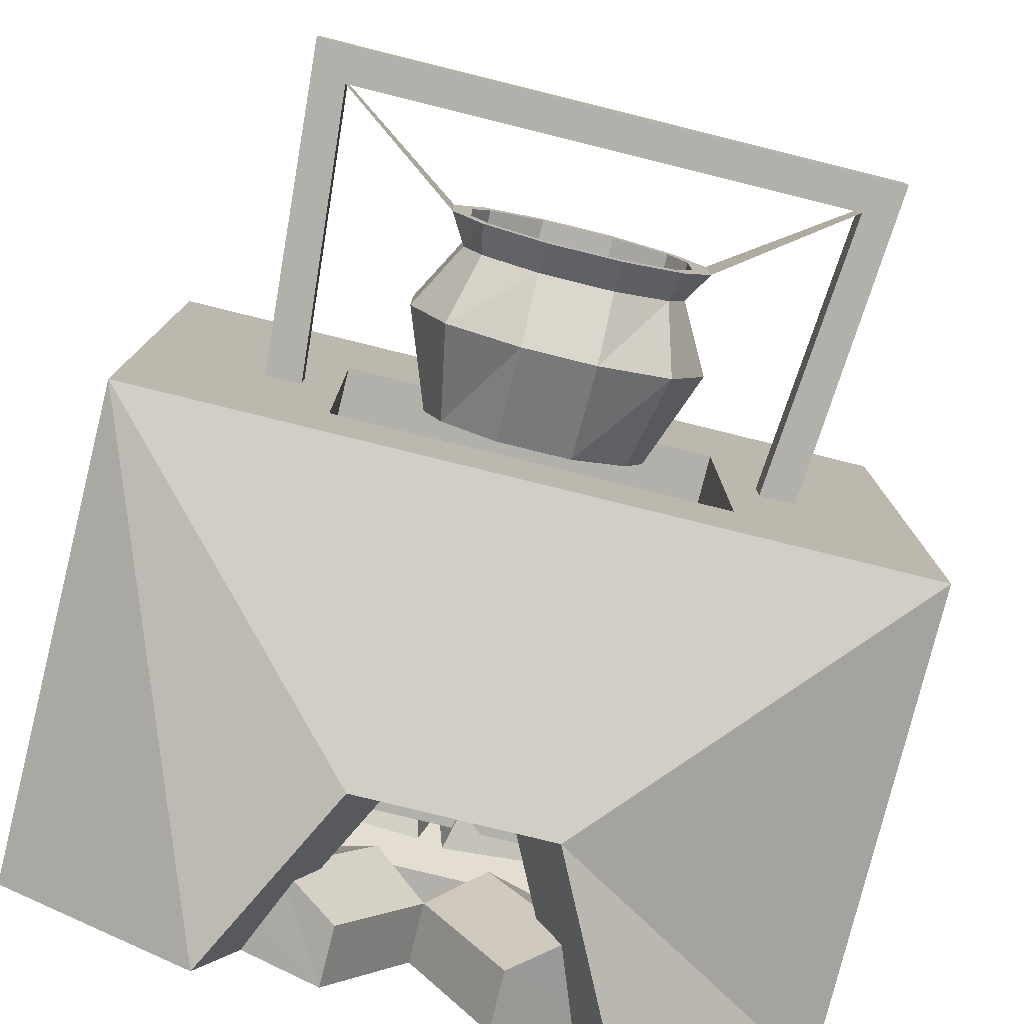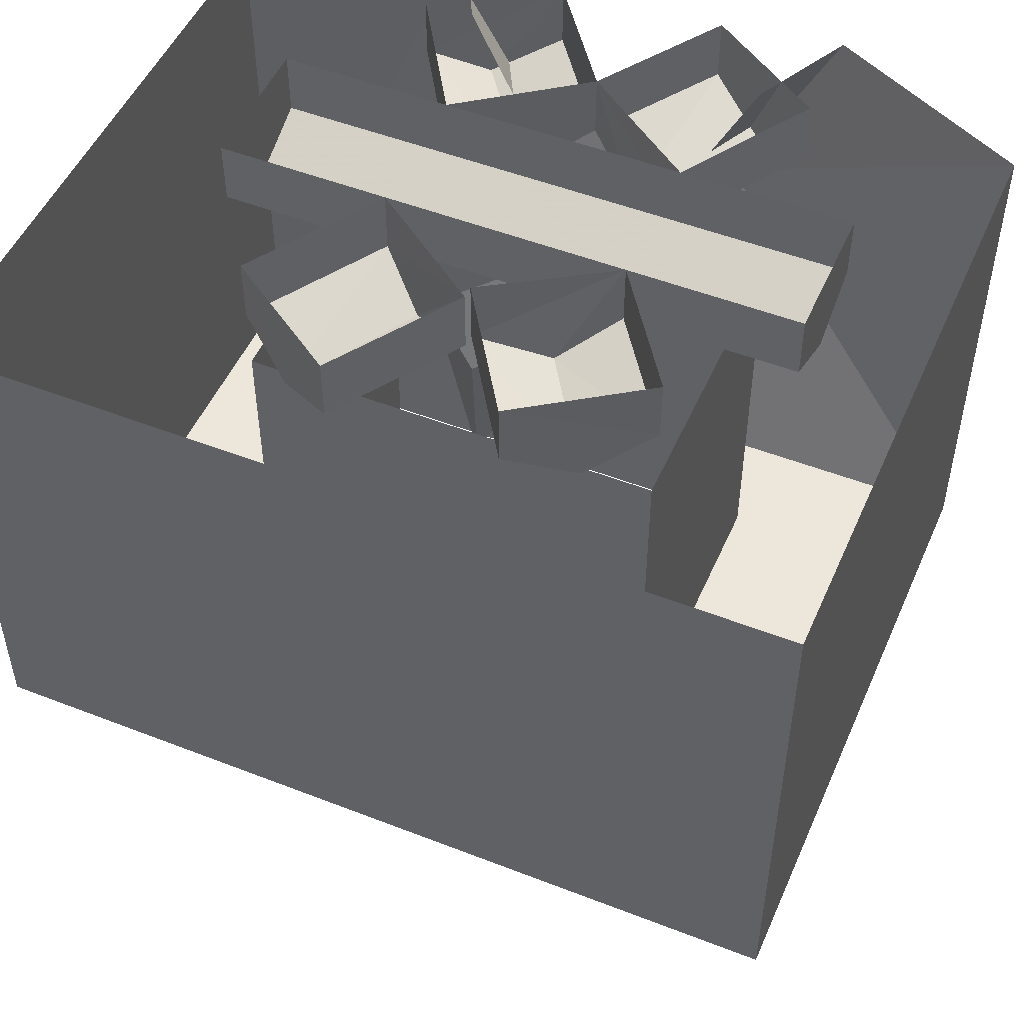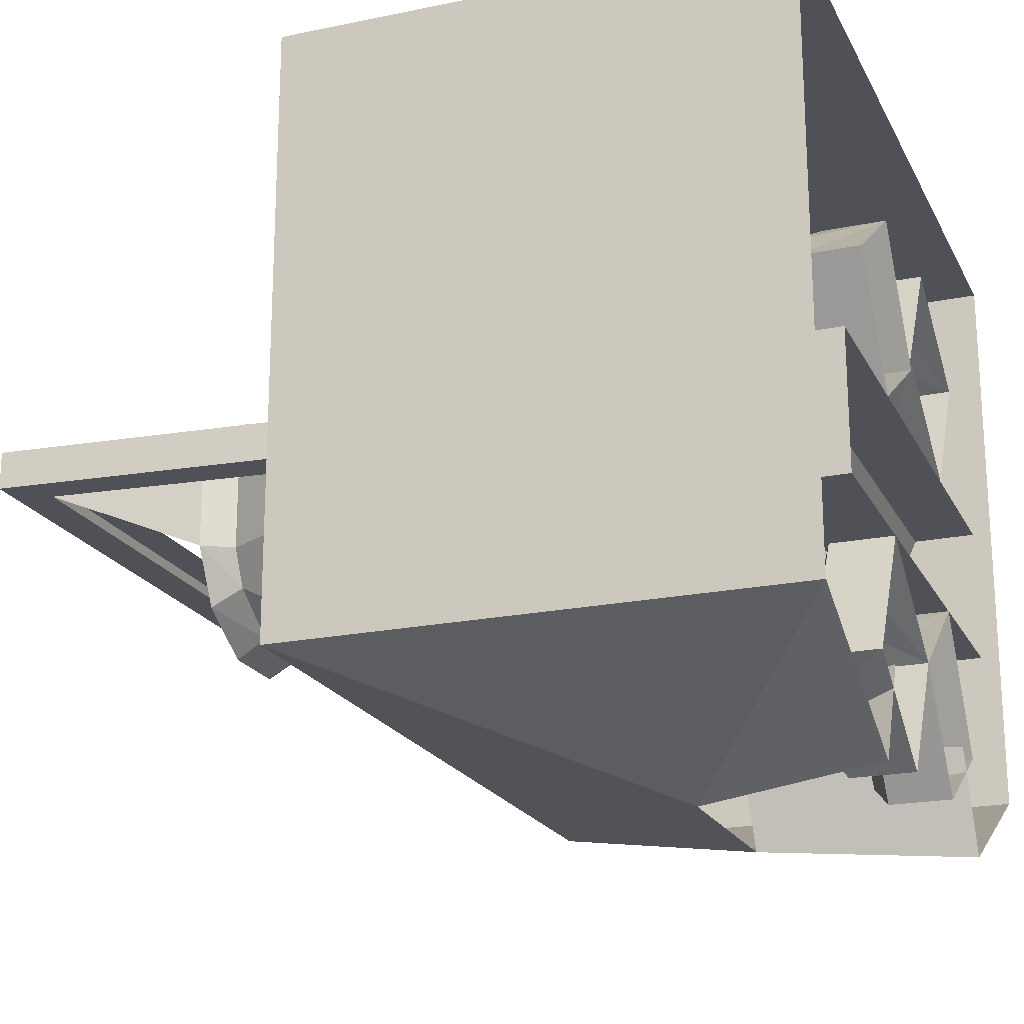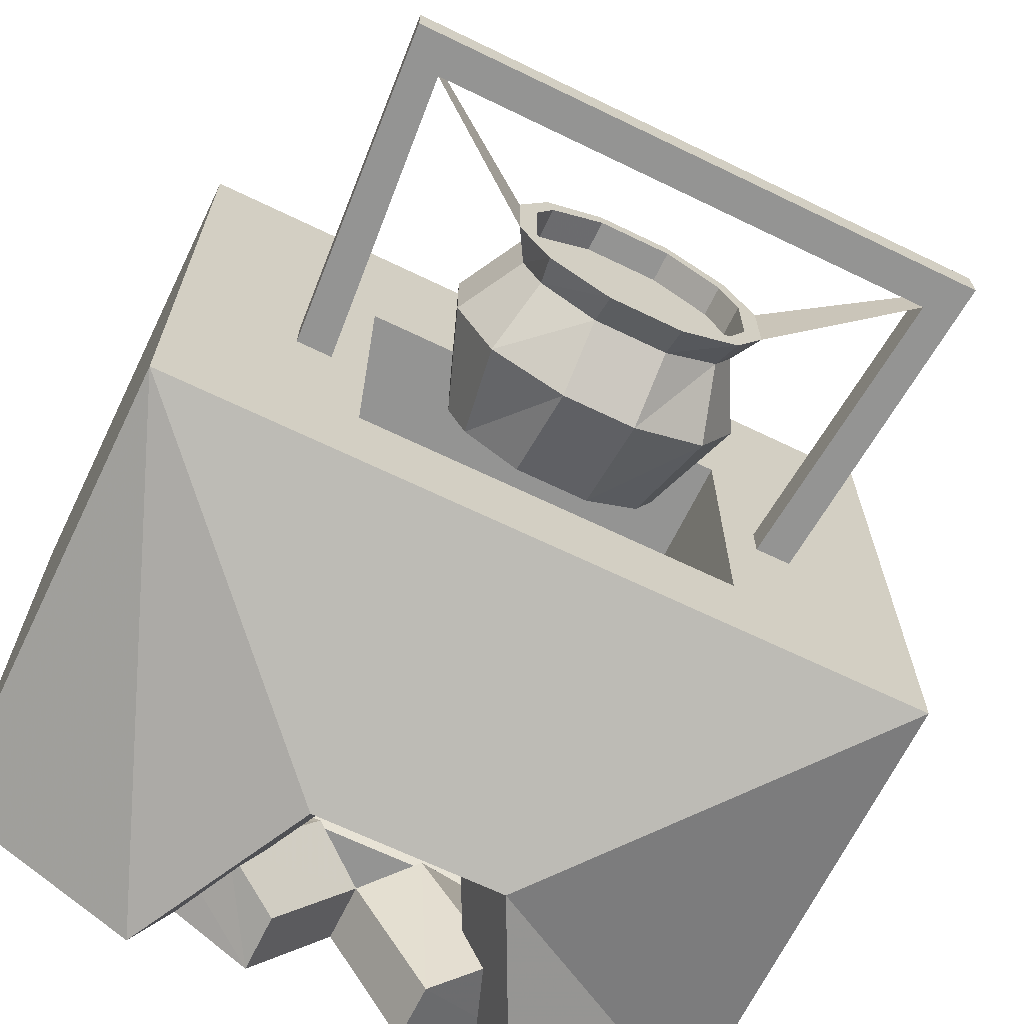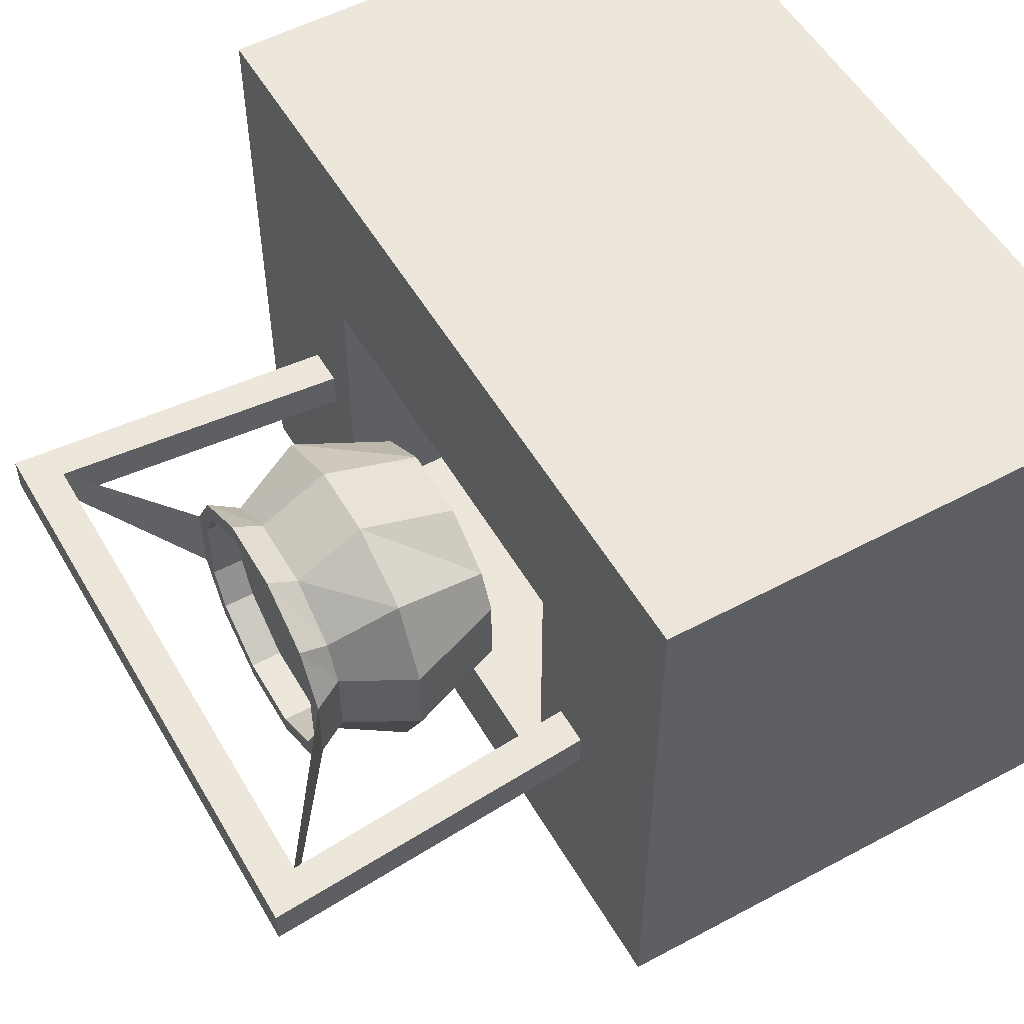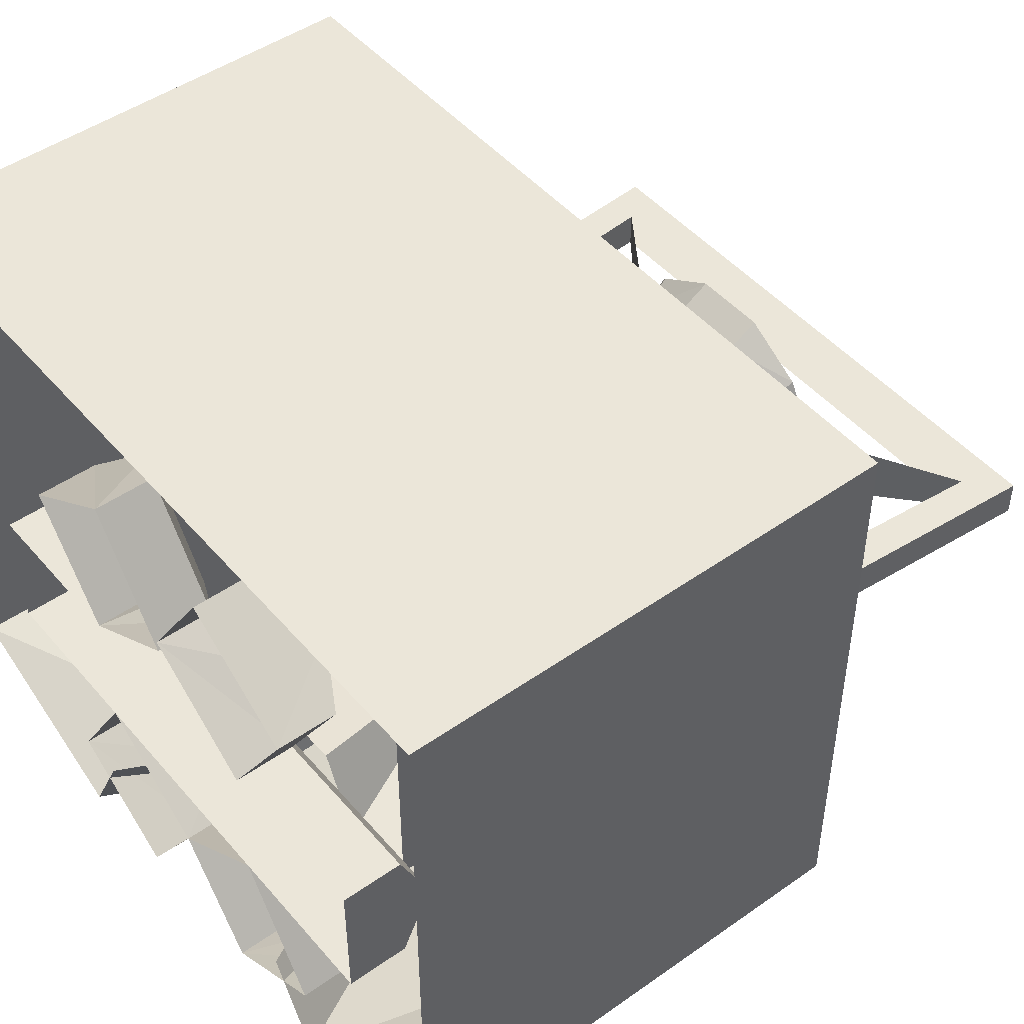
<metadata>
{"format":"obj","ext":"obj","renderer":"f3d","projection":"perspective","resolution":1024,"background":"white","views":[{"elev":-78.5,"azim":-13.9,"up":"+Z"},{"elev":50.6,"azim":23.2,"up":"+Y"},{"elev":-20.3,"azim":110.7,"up":"+Z"},{"elev":-67.0,"azim":-25.9,"up":"+Z"},{"elev":53.7,"azim":60.3,"up":"+Z"},{"elev":47.6,"azim":-128.4,"up":"+Z"}]}
</metadata>
<code>
v -0.5 0 -0.25
v -0.5 -0.625 -0.25
v -0.5 -0.625 0.5
v -0.5 0 0.5
v 0.5 -0.625 0.5
v 0.5 0 0.5
v 0.5 -0.625 -0.25
v 0.5 0 -0.25
v 0.125 -0.25 -0.375
v 0.25 0 -0.375
v 0.0625 -0.25 -0.25
v 0.1875 0 -0.25
v -0.25 0 -0.375
v -0.125 -0.25 -0.375
v -0.25 -0.625 -0.125
v -0.25 -0.625 0.25
v 0.25 -0.625 0.25
v 0.25 -0.625 -0.125
v 0.25 -0.1562 -0.125
v -0.25 -0.1562 -0.125
v -0.25 -0.1562 0.25
v 0.25 -0.1562 0.25
v -0.1875 0 -0.25
v -0.0625 -0.25 -0.25
v 0 -0.07812 -0.1953
v -0.07031 -0.1172 -0.1406
v -0.1797 -0.1172 -0.2891
v -0.1016 -0.07812 -0.3359
v 0 0 -0.1953
v -0.1484 0 -0.08594
v -0.1484 -0.07812 -0.08594
v -0.25 -0.07812 -0.25
v -0.1016 0 -0.3359
v -0.25 0 -0.25
v 0.1016 -0.07812 -0.3516
v 0.1797 -0.1172 -0.2969
v 0.07031 -0.1172 -0.1406
v 0.1016 0 -0.3516
v 0.25 0 -0.25
v 0.25 -0.07812 -0.25
v 0.1484 -0.07812 -0.08594
v 0.1484 0 -0.08594
v 0.3594 -0.07812 -0.08594
v 0.3594 -0.1172 0
v -0.3594 -0.1172 0
v -0.3594 -0.07812 -0.08594
v 0.3594 0 -0.08594
v 0.3594 0 0.08594
v 0.3594 -0.07812 0.08594
v -0.3594 -0.07812 0.08594
v -0.3594 0 -0.08594
v -0.3594 0 0.08594
v 0.25 -0.07812 0.2344
v 0.1797 -0.1172 0.2891
v 0.08594 -0.1172 0.1406
v 0.1484 -0.07812 0.08594
v 0.25 0 0.2344
v 0.1016 0 0.3359
v 0.1016 -0.07812 0.3359
v 0 -0.07812 0.1797
v 0.1484 0 0.08594
v 0 0 0.1797
v -0.1484 -0.07812 0.08594
v -0.08594 -0.1172 0.1406
v -0.1797 -0.1172 0.2969
v -0.25 -0.07812 0.25
v -0.1484 0 0.08594
v 0 0 0.1953
v 0 -0.07812 0.1953
v -0.1016 -0.07812 0.3516
v -0.25 0 0.25
v -0.1016 0 0.3516
v -0.08594 -0.3906 -0.02344
v -0.1328 -0.1328 0.007812
v -0.1797 -0.1328 -0.1016
v -0.02344 -0.1328 -0.125
v 0 -0.1328 0
v -0.02344 -0.3516 0.1172
v 0.08594 -0.1328 0.08594
v 0 -0.1328 0.1797
v -0.08594 -0.1328 0.1016
v 0.05469 -0.3047 -0.08594
v 0.1328 -0.1328 0
v 0.007812 -0.1328 -0.1406
v 0.1797 -0.1328 -0.1016
v 0.04688 -0.8438 0.1953
v 0.1172 -0.8438 0.1484
v 0.1172 -0.8828 0.1484
v 0.04688 -0.8828 0.1953
v -0.04688 -0.8438 0.1953
v -0.04688 -0.8828 0.2188
v 0.04688 -0.8828 0.2188
v 0.1406 -0.7578 0.1953
v 0.04688 -0.7578 0.2422
v -0.1172 -0.8438 0.1484
v -0.1406 -0.8438 0.1016
v -0.1406 -0.8438 0.007812
v -0.1172 -0.8438 -0.03906
v -0.04688 -0.8438 -0.08594
v 0.04688 -0.8438 -0.08594
v 0.1172 -0.8438 -0.03906
v 0.1406 -0.8438 0.007812
v 0.1406 -0.8438 0.1016
v 0.1406 -0.8828 0.1016
v 0.1641 -0.8828 0.1016
v 0.125 -0.8828 0.1719
v -0.04688 -0.8828 0.1953
v -0.125 -0.8828 0.1719
v -0.1172 -0.8828 0.1484
v 0.1406 -0.8828 0.007812
v 0.1641 -0.8828 0.007812
v -0.1406 -0.8828 0.1016
v -0.1406 -0.8828 0.007812
v -0.1641 -0.8828 0.1016
v -0.1641 -0.8828 0.007812
v -0.1172 -0.8828 -0.03906
v -0.125 -0.8828 -0.0625
v -0.1875 -0.7578 0.1016
v -0.1875 -0.7578 0.007812
v -0.1406 -0.7578 -0.08594
v -0.04688 -0.8828 -0.1094
v -0.04688 -0.8828 -0.08594
v 0.04688 -0.8828 -0.1094
v 0.04688 -0.8828 -0.08594
v 0.125 -0.8828 -0.0625
v 0.1172 -0.8828 -0.03906
v -0.1406 -0.7578 0.1953
v -0.1172 -0.6328 0.1484
v -0.1406 -0.6328 0.1016
v -0.1406 -0.6328 0.007812
v -0.1172 -0.6328 -0.03906
v -0.04688 -0.7578 -0.1328
v 0.04688 -0.7578 -0.1328
v 0.1406 -0.7578 -0.08594
v 0.1875 -0.7578 0.007812
v 0.1875 -0.7578 0.1016
v 0.1406 -0.6328 0.1016
v 0.1172 -0.6328 0.1484
v 0.04688 -0.6328 0.1953
v -0.04688 -0.7578 0.2422
v -0.04688 -0.6328 0.1953
v 0.1406 -0.6328 0.007812
v -0.04688 -0.6328 -0.08594
v 0.04688 -0.6328 -0.08594
v 0.1172 -0.6328 -0.03906
v -0.2969 -0.625 0.07812
v -0.3281 -1 0.07812
v -0.3281 -1 0.03125
v -0.2969 -0.625 0.03125
v -0.375 -1.047 0.03125
v -0.3438 -0.625 0.03125
v -0.3438 -0.625 0.07812
v -0.375 -1.047 0.07812
v 0.3281 -1 0.03125
v 0.2969 -0.625 0.03125
v 0.3438 -0.625 0.03125
v 0.375 -1.047 0.03125
v 0.375 -1.047 0.07812
v 0.3281 -1 0.07812
v 0.3438 -0.625 0.07812
v 0.2969 -0.625 0.07812
f 1 2 3
f 1 3 4
f 4 3 5
f 4 5 6
f 6 5 7
f 6 7 8
f 8 7 9
f 8 9 10
f 10 9 11
f 10 11 12
f 2 1 13
f 2 13 14
f 2 14 9
f 2 9 7
f 2 7 15
f 2 15 16
f 2 16 3
f 3 16 17
f 3 17 5
f 5 17 18
f 5 18 7
f 7 18 15
f 14 13 23
f 14 23 24
f 15 18 19
f 15 19 20
f 15 20 21
f 15 21 16
f 16 21 17
f 17 21 22
f 17 22 19
f 17 19 18
f 25 26 27
f 25 27 28
f 25 28 29
f 25 29 30
f 25 30 26
f 26 30 31
f 26 31 32
f 26 32 27
f 27 32 33
f 27 33 28
f 28 33 29
f 31 30 34
f 31 34 32
f 32 34 33
f 35 36 37
f 35 37 25
f 35 25 38
f 35 38 39
f 35 39 36
f 36 39 40
f 36 40 41
f 36 41 37
f 37 41 29
f 37 29 25
f 25 29 38
f 40 39 42
f 40 42 41
f 41 42 29
f 43 44 45
f 43 45 46
f 43 46 47
f 43 47 48
f 43 48 44
f 44 48 49
f 44 49 50
f 44 50 45
f 45 50 51
f 45 51 46
f 46 51 47
f 49 48 52
f 49 52 50
f 50 52 51
f 53 54 55
f 53 55 56
f 53 56 57
f 53 57 58
f 53 58 54
f 54 58 59
f 54 59 60
f 54 60 55
f 55 60 61
f 55 61 56
f 56 61 57
f 59 58 62
f 59 62 60
f 60 62 61
f 63 64 65
f 63 65 66
f 63 66 67
f 63 67 68
f 63 68 64
f 64 68 69
f 64 69 70
f 64 70 65
f 65 70 71
f 65 71 66
f 66 71 67
f 69 68 72
f 69 72 70
f 70 72 71
f 73 74 75
f 73 75 76
f 73 76 77
f 73 77 74
f 78 77 79
f 78 79 80
f 78 80 81
f 78 81 77
f 82 83 77
f 82 77 84
f 82 84 85
f 82 85 83
f 86 87 88
f 86 88 89
f 86 89 90
f 86 90 91
f 86 91 92
f 86 92 87
f 86 87 93
f 86 93 94
f 86 94 90
f 87 103 104
f 87 104 88
f 88 104 105
f 88 105 106
f 88 106 89
f 89 106 92
f 89 92 107
f 89 107 90
f 90 107 95
f 90 95 108
f 90 108 91
f 91 108 109
f 91 109 107
f 91 107 92
f 103 102 110
f 103 110 104
f 104 110 111
f 104 111 105
f 105 111 102
f 105 102 103
f 105 103 106
f 106 103 87
f 106 87 92
f 112 113 97
f 112 97 96
f 112 96 109
f 112 109 108
f 112 108 114
f 112 114 113
f 113 114 115
f 113 115 116
f 113 116 98
f 113 98 97
f 97 98 117
f 97 117 115
f 97 115 96
f 97 96 118
f 97 118 119
f 97 119 98
f 98 119 120
f 98 120 99
f 98 99 121
f 98 121 117
f 117 121 122
f 117 122 116
f 117 116 115
f 109 96 95
f 109 95 107
f 99 98 116
f 99 116 122
f 99 122 100
f 99 100 123
f 99 123 121
f 121 123 124
f 121 124 122
f 122 124 100
f 100 124 101
f 100 101 125
f 100 125 123
f 123 125 126
f 123 126 124
f 124 126 101
f 101 126 102
f 101 102 111
f 101 111 125
f 125 111 110
f 125 110 126
f 126 110 102
f 96 115 114
f 96 114 95
f 96 95 127
f 96 127 118
f 118 127 128
f 118 128 129
f 118 129 119
f 119 129 130
f 119 130 120
f 120 130 131
f 120 131 132
f 120 132 99
f 99 132 100
f 100 132 133
f 100 133 101
f 101 133 134
f 101 134 102
f 102 134 135
f 102 135 103
f 103 135 136
f 103 136 87
f 87 136 93
f 93 136 137
f 93 137 138
f 93 138 94
f 94 138 139
f 94 139 140
f 94 140 90
f 90 140 95
f 95 140 127
f 127 140 141
f 127 141 128
f 95 114 108
f 136 135 142
f 136 142 137
f 139 141 140
f 132 131 143
f 132 143 133
f 133 143 144
f 133 144 134
f 134 144 145
f 134 145 135
f 135 145 142
f 86 90 87
f 87 90 95
f 87 95 96
f 87 96 97
f 87 97 98
f 87 98 99
f 87 99 100
f 87 100 101
f 87 101 102
f 87 102 103
f 146 147 148
f 146 148 149
f 149 148 150
f 149 150 151
f 151 150 152
f 152 150 153
f 152 153 147
f 152 147 146
f 154 155 156
f 154 156 157
f 154 157 148
f 148 157 150
f 150 157 153
f 153 157 158
f 153 158 159
f 153 159 147
f 158 160 161
f 158 161 159
f 159 161 155
f 159 155 154
f 156 160 158
f 156 158 157
f 159 154 111
f 159 111 105
f 159 105 154
f 154 105 111
f 147 148 115
f 147 115 114
f 147 114 148
f 148 114 115

</code>
